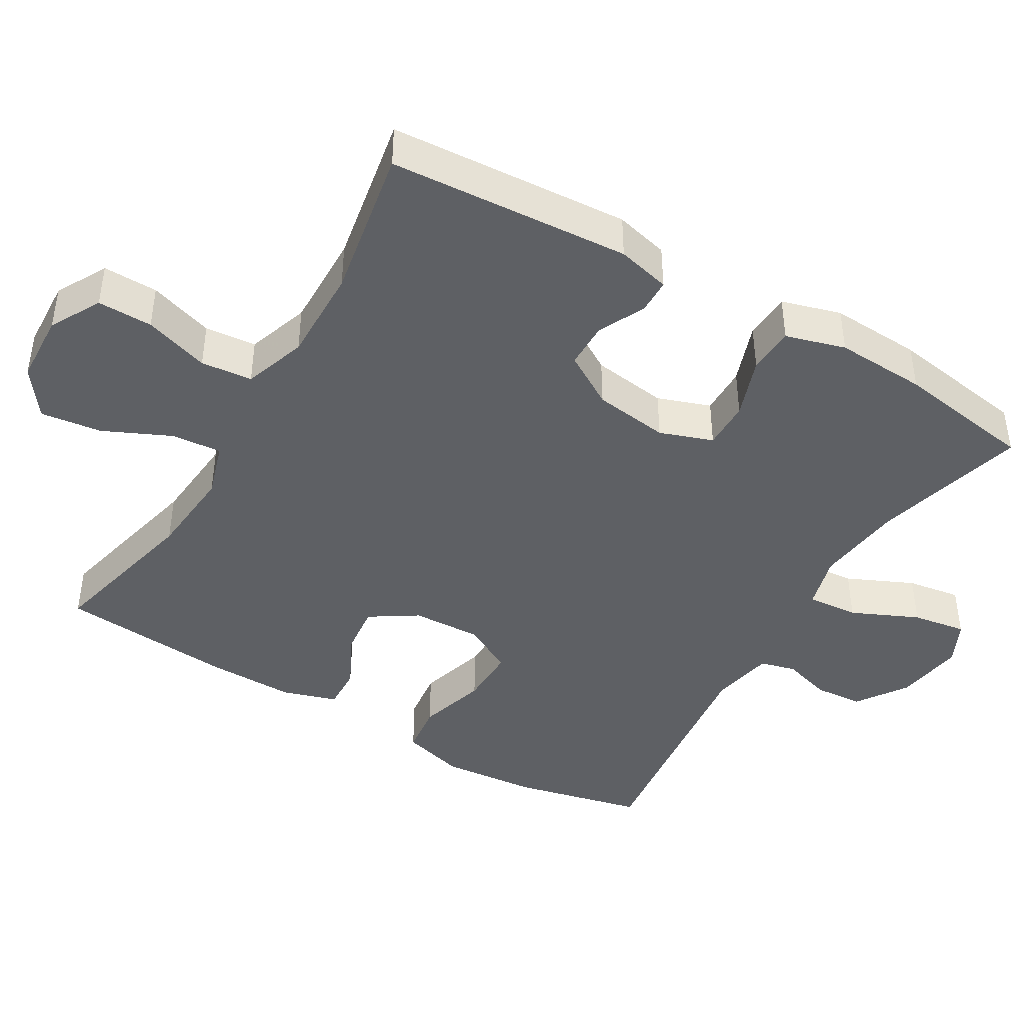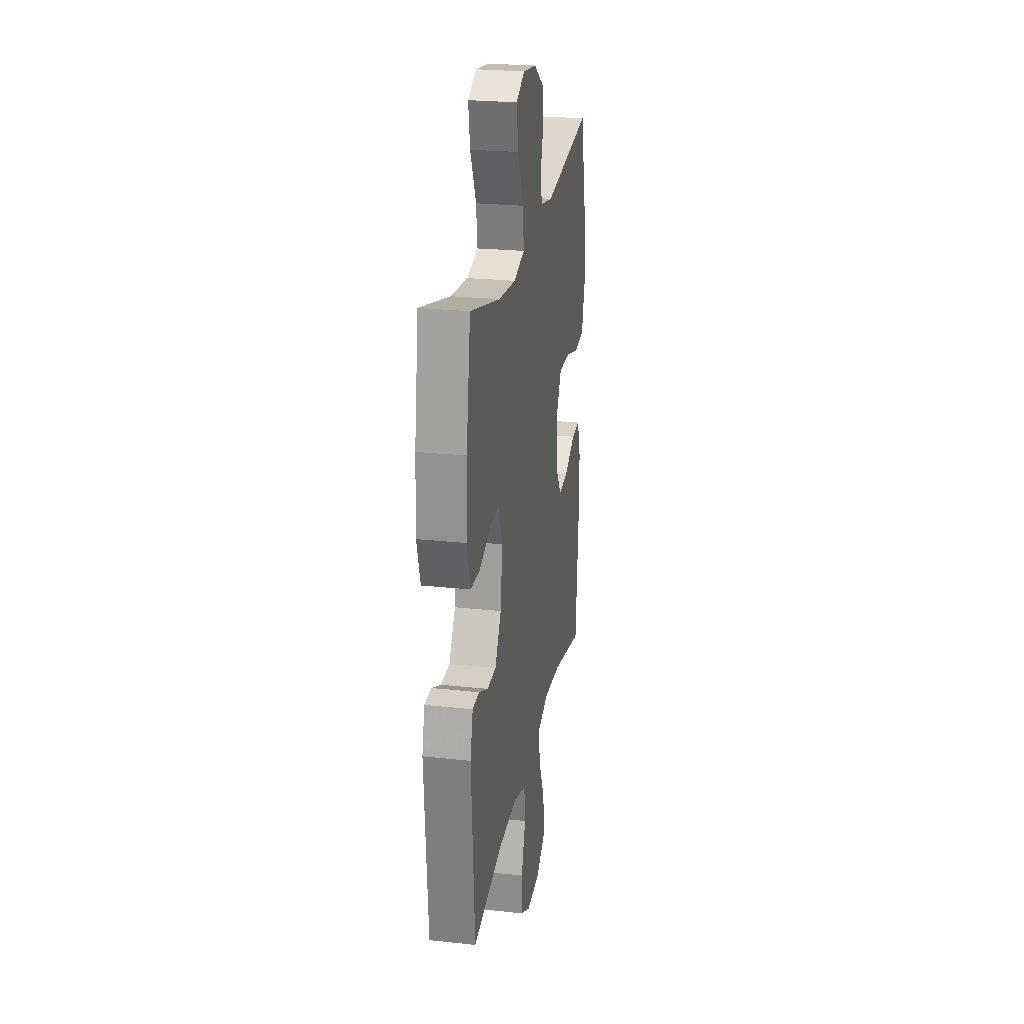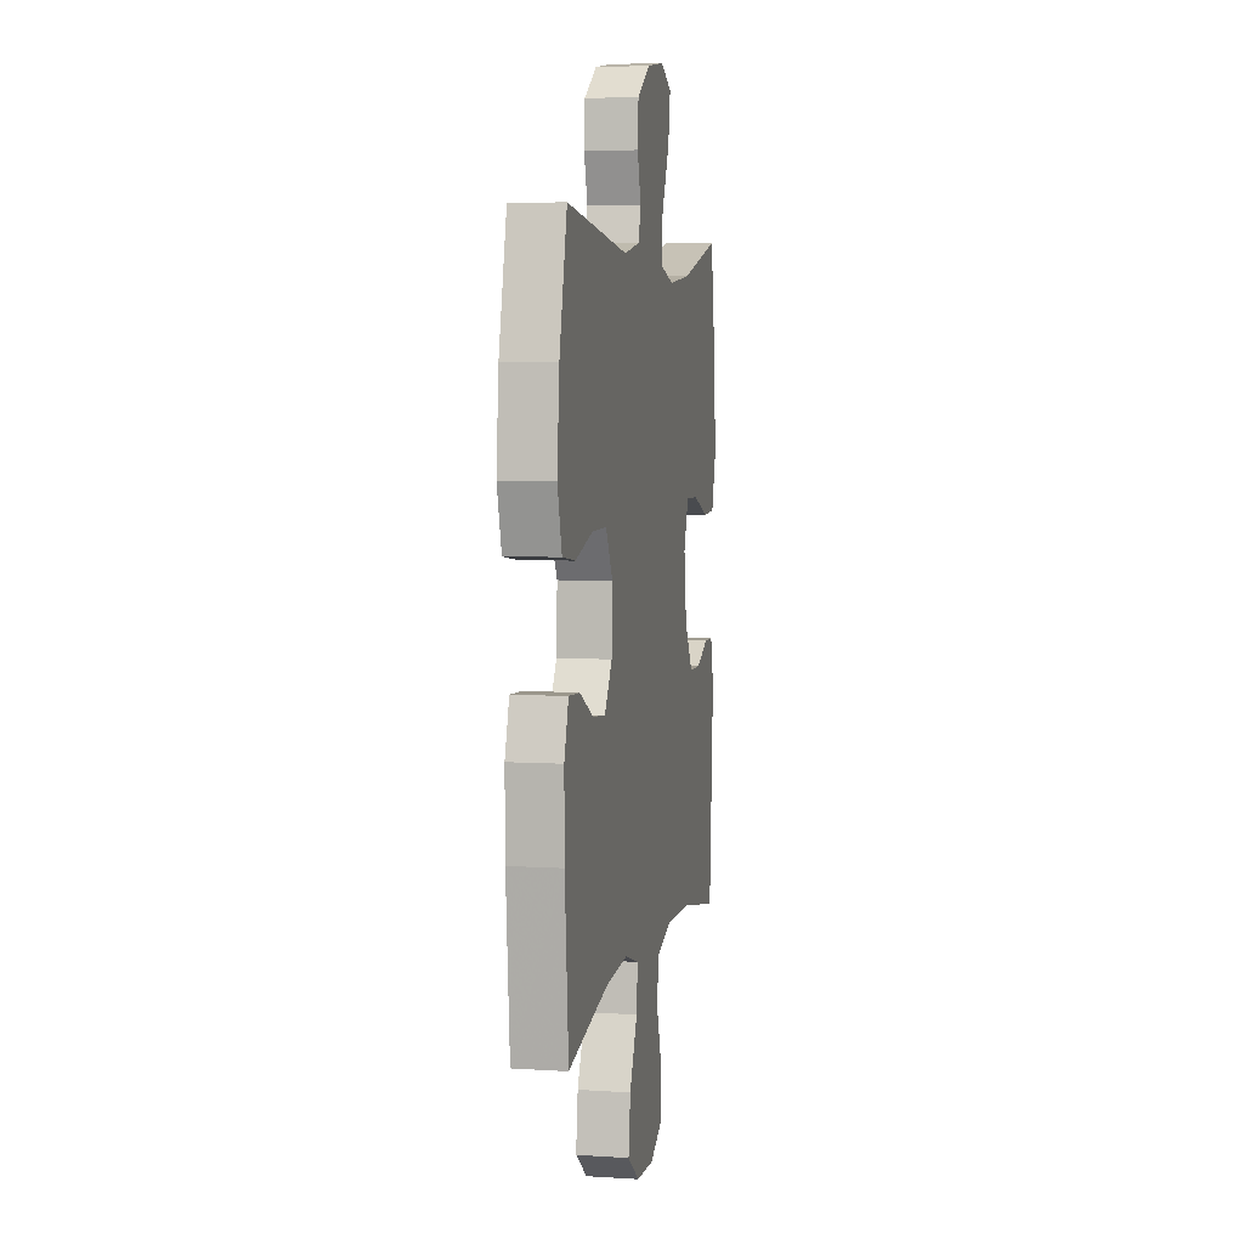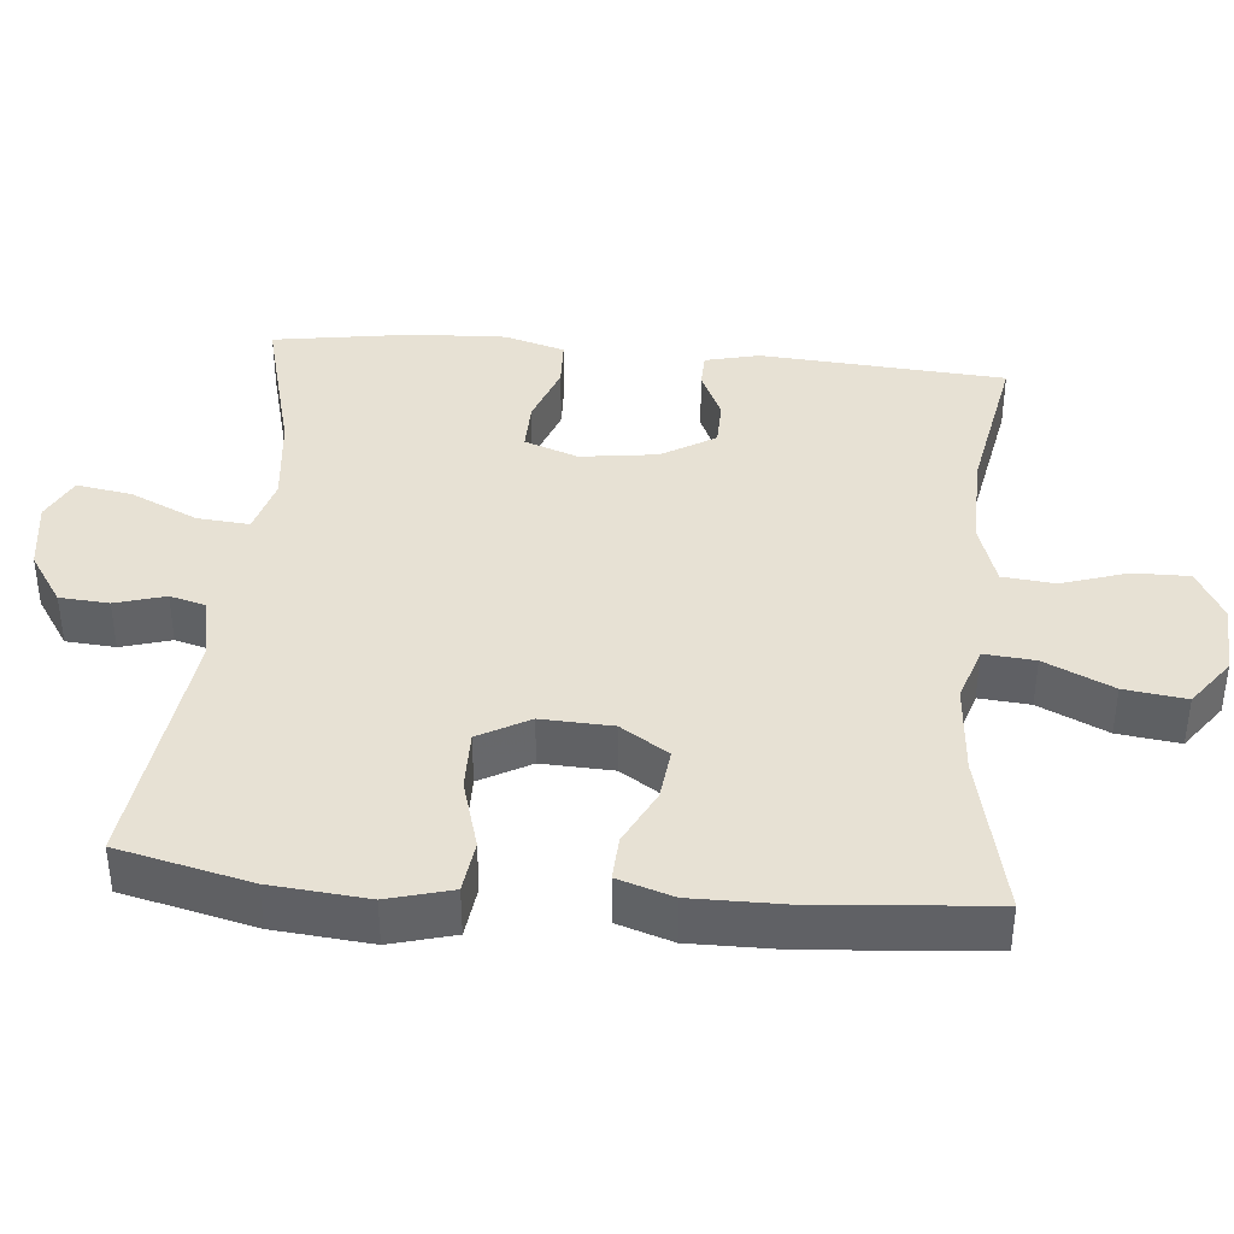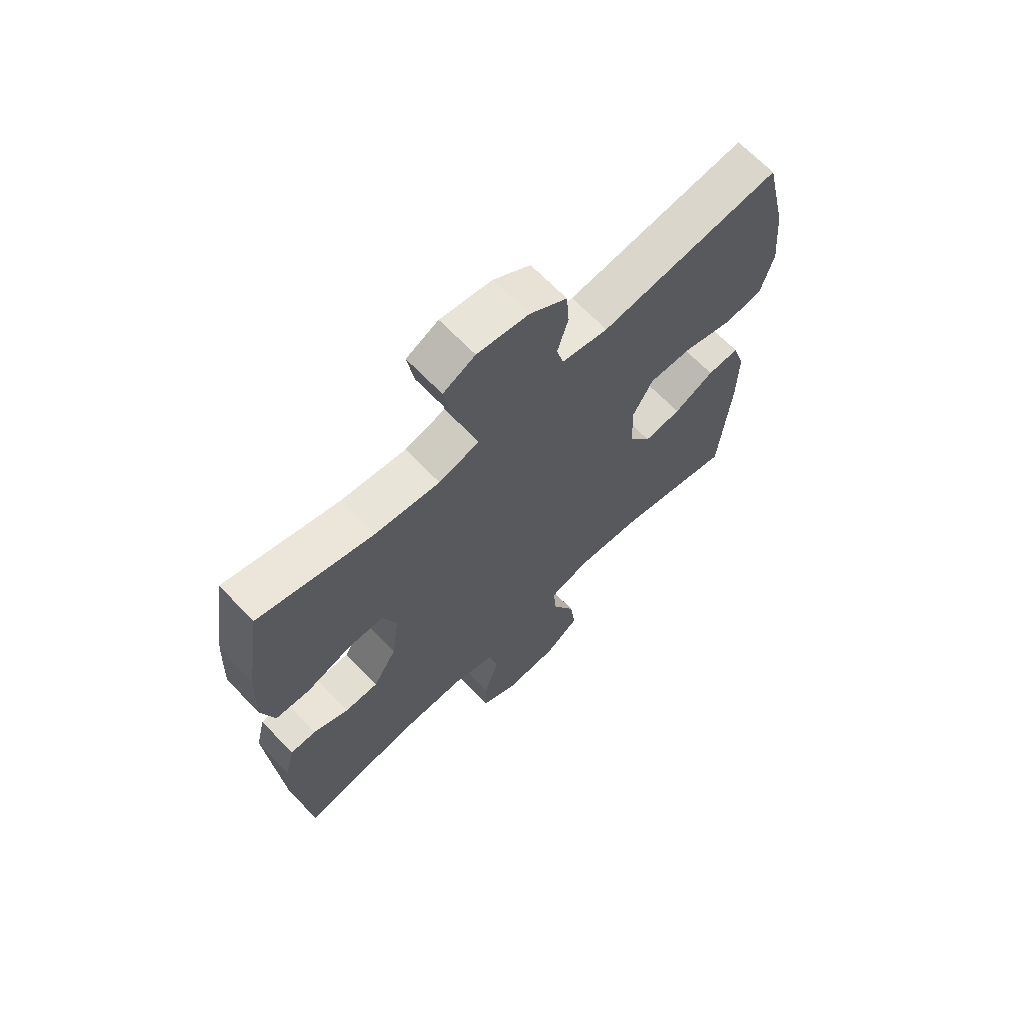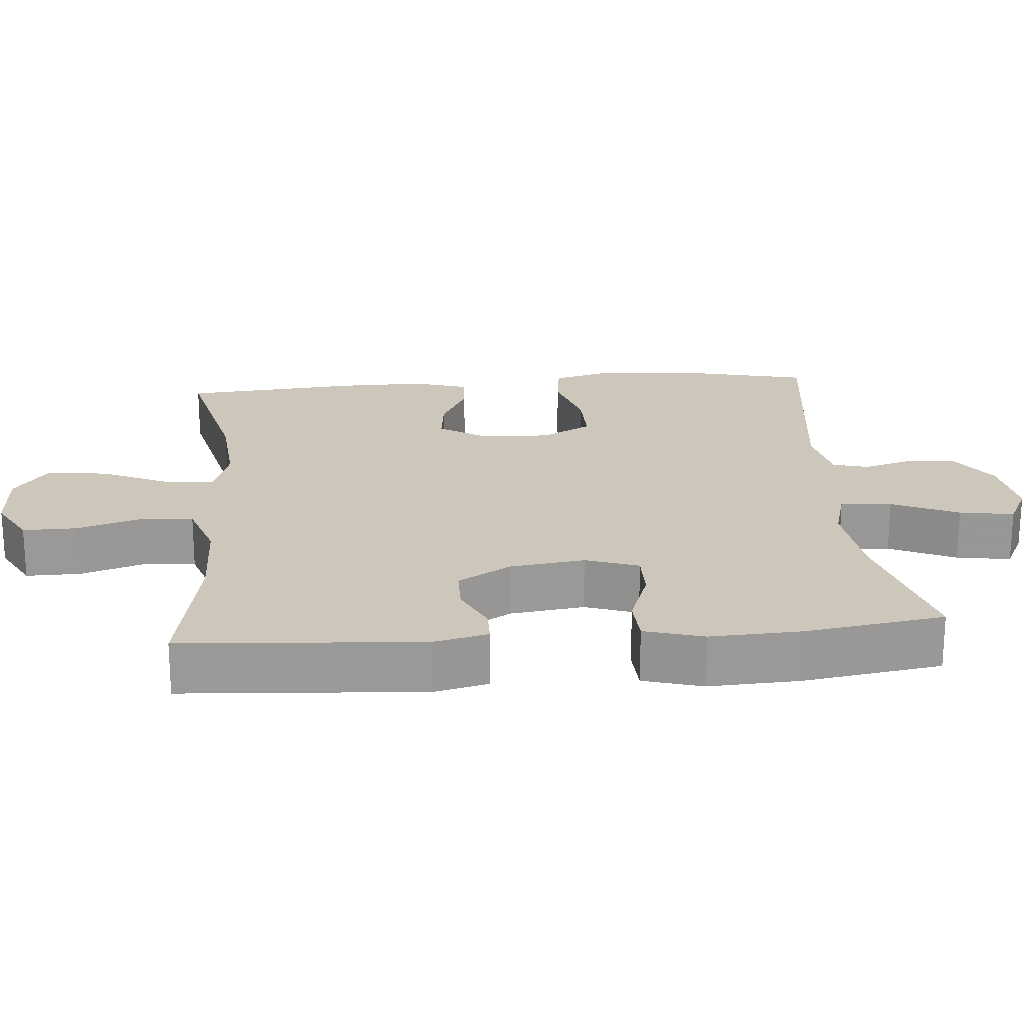
<metadata>
{"format":"obj","ext":"obj","renderer":"f3d","projection":"perspective","resolution":1024,"background":"white","views":[{"elev":-43.1,"azim":-120.7,"up":"+Y"},{"elev":24.7,"azim":-79.9,"up":"+Z"},{"elev":5.4,"azim":101.3,"up":"+Z"},{"elev":39.5,"azim":95.3,"up":"+Y"},{"elev":67.1,"azim":-43.8,"up":"+Z"},{"elev":21.3,"azim":-94.8,"up":"+Y"}]}
</metadata>
<code>
v 0.5 0.07 -0.5
v 0.28 0.07 -0.449
v 0.156 0.07 -0.439
v 0.08 0.07 -0.463
v 0.086 0.07 -0.532
v 0.129 0.07 -0.625
v 0.14 0.07 -0.709
v 0.075 0.07 -0.757
v -0.023 0.07 -0.762
v -0.093 0.07 -0.724
v -0.092 0.07 -0.648
v -0.063 0.07 -0.558
v -0.07 0.07 -0.487
v -0.157 0.07 -0.458
v -0.289 0.07 -0.461
v -0.5 0.07 -0.5
v -0.523 0.07 -0.167
v -0.505 0.07 -0.093
v -0.457 0.07 -0.092
v -0.391 0.07 -0.123
v -0.328 0.07 -0.122
v -0.284 0.07 -0.049
v -0.27 0.07 0.055
v -0.296 0.07 0.128
v -0.363 0.07 0.127
v -0.447 0.07 0.097
v -0.512 0.07 0.1
v -0.536 0.07 0.182
v -0.53 0.07 0.308
v -0.5 0.07 0.5
v -0.288 0.07 0.444
v -0.165 0.07 0.43
v -0.089 0.07 0.451
v -0.095 0.07 0.522
v -0.137 0.07 0.614
v -0.149 0.07 0.689
v -0.089 0.07 0.719
v 0.007 0.07 0.705
v 0.077 0.07 0.658
v 0.082 0.07 0.591
v 0.062 0.07 0.523
v 0.075 0.07 0.474
v 0.162 0.07 0.457
v 0.5 0.07 0.5
v 0.542 0.07 0.32
v 0.554 0.07 0.188
v 0.53 0.07 0.101
v 0.459 0.07 0.092
v 0.364 0.07 0.12
v 0.283 0.07 0.121
v 0.245 0.07 0.052
v 0.249 0.07 -0.045
v 0.291 0.07 -0.11
v 0.361 0.07 -0.102
v 0.437 0.07 -0.064
v 0.497 0.07 -0.061
v 0.521 0.07 -0.136
v 0.52 0.07 -0.257
v 0.5 0 -0.5
v 0.28 0 -0.449
v 0.156 0 -0.439
v 0.08 0 -0.463
v 0.086 0 -0.532
v 0.129 0 -0.625
v 0.14 0 -0.709
v 0.075 0 -0.757
v -0.023 0 -0.762
v -0.093 0 -0.724
v -0.092 0 -0.648
v -0.063 0 -0.558
v -0.07 0 -0.487
v -0.157 0 -0.458
v -0.289 0 -0.461
v -0.5 0 -0.5
v -0.523 0 -0.167
v -0.505 0 -0.093
v -0.457 0 -0.092
v -0.391 0 -0.123
v -0.328 0 -0.122
v -0.284 0 -0.049
v -0.27 0 0.055
v -0.296 0 0.128
v -0.363 0 0.127
v -0.447 0 0.097
v -0.512 0 0.1
v -0.536 0 0.182
v -0.53 0 0.308
v -0.5 0 0.5
v -0.288 0 0.444
v -0.165 0 0.43
v -0.089 0 0.451
v -0.095 0 0.522
v -0.137 0 0.614
v -0.149 0 0.689
v -0.089 0 0.719
v 0.007 0 0.705
v 0.077 0 0.658
v 0.082 0 0.591
v 0.062 0 0.523
v 0.075 0 0.474
v 0.162 0 0.457
v 0.5 0 0.5
v 0.542 0 0.32
v 0.554 0 0.188
v 0.53 0 0.101
v 0.459 0 0.092
v 0.364 0 0.12
v 0.283 0 0.121
v 0.245 0 0.052
v 0.249 0 -0.045
v 0.291 0 -0.11
v 0.361 0 -0.102
v 0.437 0 -0.064
v 0.497 0 -0.061
v 0.521 0 -0.136
v 0.52 0 -0.257
f 57 58 1 2
f 54 55 56 57
f 53 54 57 2
f 52 53 2 3
f 51 52 3 4
f 46 47 48 49
f 46 49 50
f 43 44 45 46
f 42 43 46 50
f 38 39 40 41
f 38 41 42
f 37 38 42
f 34 35 36 37
f 33 34 37 42
f 32 33 42 50
f 28 29 30 31
f 25 26 27 28
f 24 25 28 31
f 23 24 31 32
f 17 18 19 20
f 15 16 17 20
f 14 15 20 21
f 13 14 21 22
f 9 10 11 12
f 9 12 13
f 8 9 13
f 5 6 7 8
f 4 5 8 13
f 51 4 13 22
f 32 50 51
f 22 23 32 51
f 60 59 116 115
f 115 114 113 112
f 60 115 112 111
f 61 60 111 110
f 62 61 110 109
f 107 106 105 104
f 108 107 104
f 104 103 102 101
f 108 104 101 100
f 99 98 97 96
f 100 99 96
f 100 96 95
f 95 94 93 92
f 100 95 92 91
f 108 100 91 90
f 89 88 87 86
f 86 85 84 83
f 89 86 83 82
f 90 89 82 81
f 78 77 76 75
f 78 75 74 73
f 79 78 73 72
f 80 79 72 71
f 70 69 68 67
f 71 70 67
f 71 67 66
f 66 65 64 63
f 71 66 63 62
f 80 71 62 109
f 109 108 90
f 109 90 81 80
f 1 59 60 2
f 2 60 61 3
f 3 61 62 4
f 4 62 63 5
f 5 63 64 6
f 6 64 65 7
f 7 65 66 8
f 8 66 67 9
f 9 67 68 10
f 10 68 69 11
f 11 69 70 12
f 12 70 71 13
f 13 71 72 14
f 14 72 73 15
f 15 73 74 16
f 16 74 75 17
f 17 75 76 18
f 18 76 77 19
f 19 77 78 20
f 20 78 79 21
f 21 79 80 22
f 22 80 81 23
f 23 81 82 24
f 24 82 83 25
f 25 83 84 26
f 26 84 85 27
f 27 85 86 28
f 28 86 87 29
f 29 87 88 30
f 30 88 89 31
f 31 89 90 32
f 32 90 91 33
f 33 91 92 34
f 34 92 93 35
f 35 93 94 36
f 36 94 95 37
f 37 95 96 38
f 38 96 97 39
f 39 97 98 40
f 40 98 99 41
f 41 99 100 42
f 42 100 101 43
f 43 101 102 44
f 44 102 103 45
f 45 103 104 46
f 46 104 105 47
f 47 105 106 48
f 48 106 107 49
f 49 107 108 50
f 50 108 109 51
f 51 109 110 52
f 52 110 111 53
f 53 111 112 54
f 54 112 113 55
f 55 113 114 56
f 56 114 115 57
f 57 115 116 58
f 58 116 59 1

</code>
